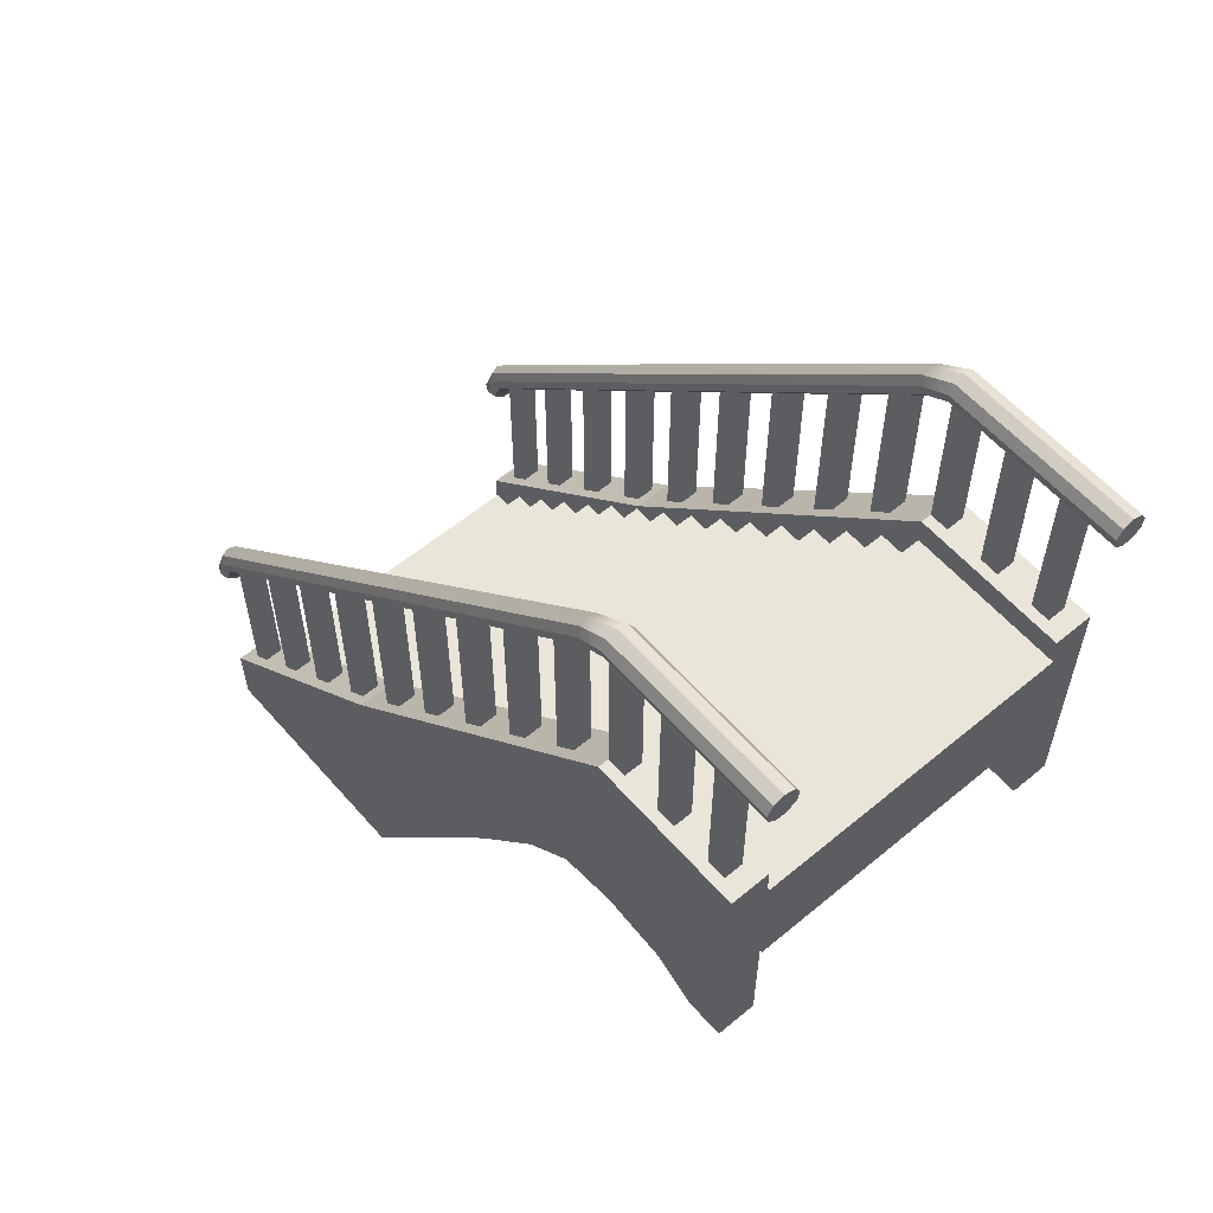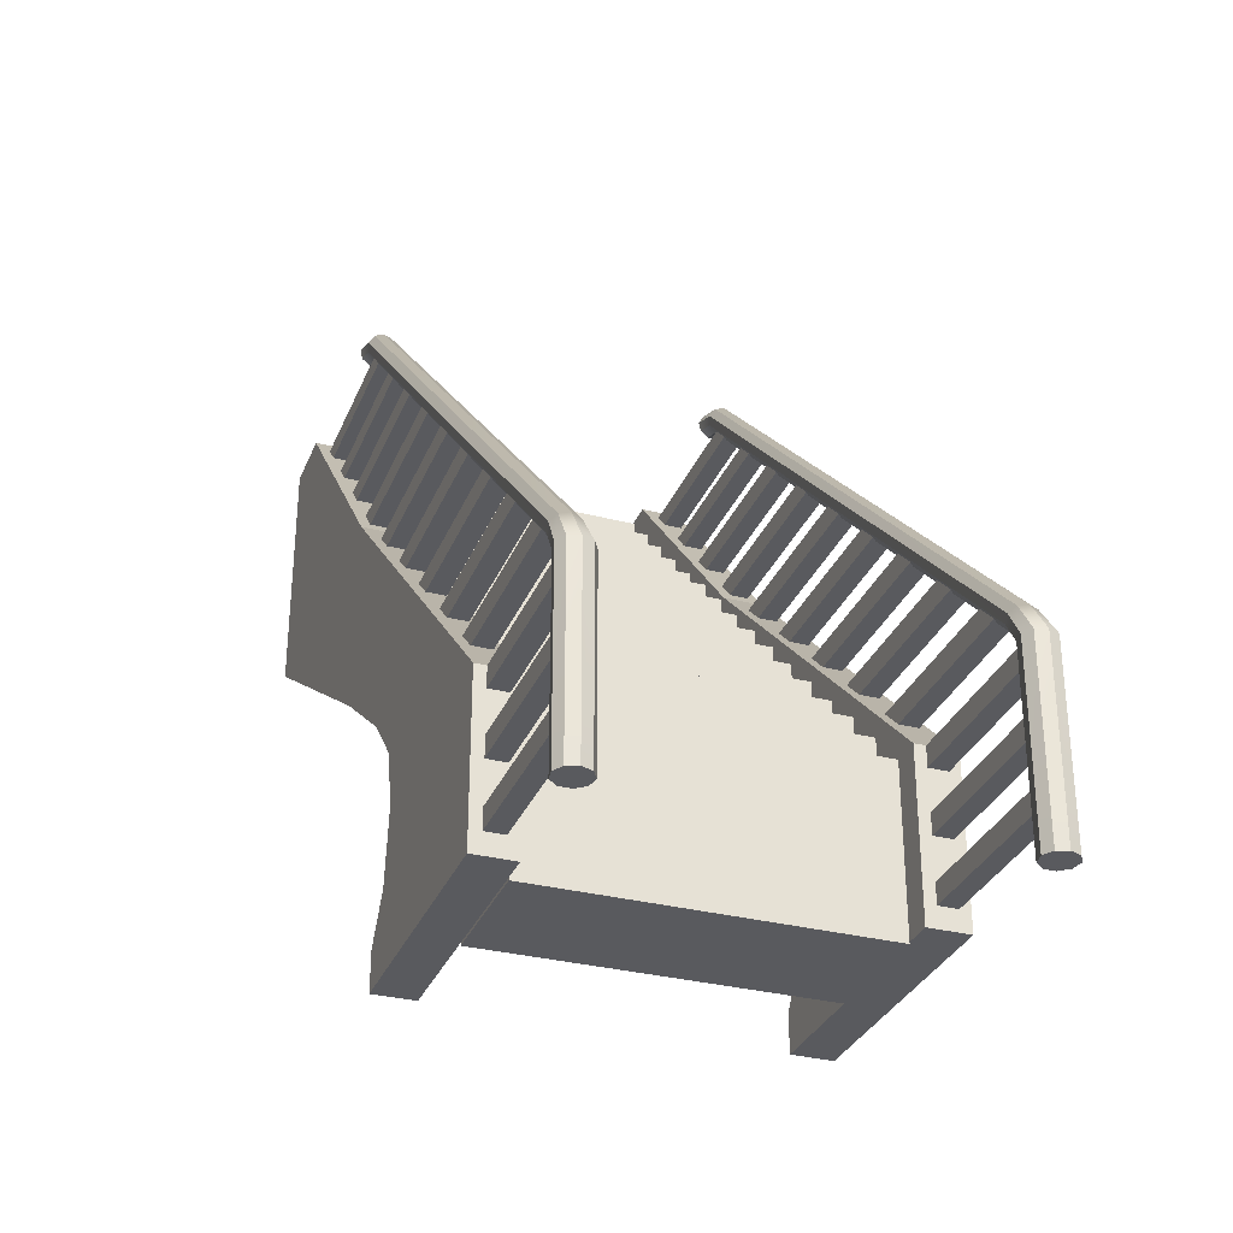
<metadata>
{"format":"obj","ext":"obj","renderer":"f3d","projection":"perspective","resolution":1024,"background":"white","views":[{"elev":58.2,"azim":139.3,"up":"+Y"},{"elev":-31.8,"azim":160.1,"up":"+Z"}]}
</metadata>
<code>
g default
v 0.7255 4.32 0.9897
v 0.2595 4.32 0.9897
v 0.7255 4.32 0.4948
v 0.2595 4.32 0.4948
v 0.2595 -0.5278 0.9897
v 0.7255 -0.5278 0.9897
v 0.7255 -0.5278 0.4948
v 0.2595 -0.5278 0.4948
v 0.7255 4.32 2.474
v 0.2595 4.32 2.474
v 0.7255 4.32 1.979
v 0.2595 4.32 1.979
v 0.2595 -0.5278 2.474
v 0.7255 -0.5278 2.474
v 0.7255 -0.5278 1.979
v 0.2595 -0.5278 1.979
v 0.7255 4.32 3.464
v 0.7255 4.32 3.959
v 0.2595 4.32 3.464
v 0.2595 4.32 3.959
v 0.7255 -0.5278 3.959
v 0.7255 -0.5278 3.464
v 0.2595 -0.5278 3.464
v 0.2595 -0.5278 3.959
v 0.7255 3.223 5.049
v 0.7255 2.675 5.594
v 0.2595 3.223 5.049
v 0.2595 2.675 5.594
v 0.7255 -2.172 5.594
v 0.7255 -1.624 5.049
v 0.2595 -1.624 5.049
v 0.2595 -2.172 5.594
v 0.2374 4.638 -0.5656
v 0.09766 4.396 -0.5656
v 0.1462 4.121 -0.5656
v 0.3603 3.941 -0.5656
v 0.6397 3.941 -0.5656
v 0.8538 4.121 -0.5656
v 0.9023 4.396 -0.5656
v 0.7626 4.638 -0.5656
v 0.5 4.733 -0.5656
v 0.2374 4.638 3.966
v 0.09766 4.396 3.966
v 0.1462 4.121 3.966
v 0.3603 3.941 3.966
v 0.6397 3.941 3.966
v 0.8538 4.121 3.966
v 0.9023 4.396 3.966
v 0.7626 4.638 3.966
v 0.5 4.733 3.966
v 0.5 4.113 4.849
v 0.2777 4.039 4.816
v 0.7223 4.039 4.816
v 0.1594 3.853 4.73
v 0.8406 3.853 4.73
v 0.2005 3.641 4.633
v 0.7995 3.641 4.633
v 0.3817 3.503 4.57
v 0.6183 3.503 4.57
v 0.5 -10.37 19.3
v 0.2777 -10.41 19.23
v 0.7223 -10.41 19.23
v 0.1594 -10.51 19.06
v 0.8406 -10.51 19.06
v 0.2005 -10.62 18.85
v 0.7995 -10.62 18.85
v 0.3817 -10.7 18.72
v 0.6183 -10.7 18.72
v 0.5 -11.18 19.61
v 0.2598 -11.18 19.52
v 0.7402 -11.18 19.52
v 0.132 -11.18 19.3
v 0.868 -11.18 19.3
v 0.1764 -11.18 19.05
v 0.8236 -11.18 19.05
v 0.3722 -11.18 18.88
v 0.6278 -11.18 18.88
v 0.7255 -13.57 16.97
v 0.7255 -13.08 16.46
v 0.7255 -8.23 16.46
v 0.7255 -8.722 16.97
v 0.2595 -13.08 16.46
v 0.2595 -8.23 16.46
v 0.2595 -13.57 16.97
v 0.2595 -8.722 16.97
v 0.7255 -15.05 18.5
v 0.7255 -14.55 17.99
v 0.7255 -9.706 17.99
v 0.7255 -10.2 18.5
v 0.2595 -14.55 17.99
v 0.2595 -9.706 17.99
v 0.2595 -15.05 18.5
v 0.2595 -10.2 18.5
v 0.7255 -10.39 13.77
v 0.7255 -9.845 13.23
v 0.7255 -4.998 13.23
v 0.7255 -5.546 13.77
v 0.2595 -9.845 13.23
v 0.2595 -4.998 13.23
v 0.2595 -10.39 13.77
v 0.2595 -5.546 13.77
v 0.7255 -12.04 15.41
v 0.7255 -11.49 14.86
v 0.7255 -6.642 14.86
v 0.7255 -7.19 15.41
v 0.2595 -11.49 14.86
v 0.2595 -6.642 14.86
v 0.2595 -12.04 15.41
v 0.2595 -7.19 15.41
v 0.7255 -7.105 10.5
v 0.7255 -6.557 9.956
v 0.7255 -1.709 9.956
v 0.7255 -2.258 10.5
v 0.2595 -6.557 9.956
v 0.2595 -1.709 9.956
v 0.2595 -7.105 10.5
v 0.2595 -2.258 10.5
v 0.7255 -8.749 12.14
v 0.7255 -8.201 11.59
v 0.7255 -3.354 11.59
v 0.7255 -3.902 12.14
v 0.2595 -8.201 11.59
v 0.2595 -3.354 11.59
v 0.2595 -8.749 12.14
v 0.2595 -3.902 12.14
v 0.7255 -5.461 8.866
v 0.7255 -4.913 8.321
v 0.7255 -0.06517 8.321
v 0.7255 -0.6133 8.866
v 0.2595 -4.913 8.321
v 0.2595 -0.06517 8.321
v 0.2595 -5.461 8.866
v 0.2595 -0.6133 8.866
v 0.7255 1.579 6.685
v 0.7255 1.031 7.23
v 0.2595 1.579 6.685
v 0.2595 1.031 7.23
v 0.7255 -3.816 7.23
v 0.7255 -3.268 6.685
v 0.2595 -3.268 6.685
v 0.2595 -3.816 7.23
v 9 -0.6952 3.949
v 9 -0.6952 -0.04242
v 1 -0.6952 3.949
v 1 -0.6952 -0.04242
v 9 -1.653 3.949
v 1 -1.653 3.949
v 1 -1.653 -0.04242
v 9 -1.653 -0.04242
v 9 -1.653 4.952
v 1 -1.653 4.952
v 9 -2.639 4.952
v 1 -2.639 4.952
v 1 -2.639 3.949
v 1 -2.639 -0.04242
v 9 -2.639 -0.04242
v 9 -2.639 3.949
v 9 -2.639 5.959
v 1 -2.639 5.959
v 9 -3.669 5.959
v 1 -3.669 5.959
v 1 -3.669 4.952
v 1 -3.669 3.949
v 1 -3.669 -0.04242
v 9 -3.669 -0.04242
v 9 -3.669 3.949
v 9 -3.669 4.952
v 9 -3.669 6.911
v 1 -3.669 6.911
v 9 -4.661 6.911
v 1 -4.661 6.911
v 1 -4.661 5.959
v 1 -4.661 4.952
v 9 -4.661 4.952
v 9 -4.661 5.959
v 9 -4.661 7.923
v 1 -4.661 7.923
v 9 -8.692 7.966
v 1 -8.692 7.966
v 9 -5.672 7.923
v 1 -5.672 7.923
v 1 -5.672 6.911
v 1 -5.672 5.959
v 1 -5.672 4.952
v 9 -5.672 4.952
v 9 -5.672 5.959
v 9 -5.672 6.911
v 9 -5.672 8.935
v 1 -5.672 8.935
v 9 -8.692 8.928
v 1 -8.692 8.928
v 9 -6.644 8.935
v 1 -6.644 8.935
v 1 -6.644 7.923
v 1 -6.644 6.911
v 1 -6.644 5.959
v 9 -6.644 5.959
v 9 -6.644 6.911
v 9 -6.644 7.923
v 9 -7.676 8.935
v 1 -7.676 8.935
v 1 -7.676 7.923
v 1 -7.676 6.911
v 9 -7.676 6.911
v 9 -7.676 7.923
v 9 -6.644 9.927
v 1 -6.644 9.927
v 9 -7.676 9.927
v 1 -7.676 9.927
v 9 -8.692 9.927
v 1 -8.692 9.927
v 9 -7.676 10.96
v 1 -7.676 10.96
v 9 -8.692 10.95
v 1 -8.697 10.96
v 9 -8.687 11.97
v 1 -8.687 11.97
v 9 -9.645 11.97
v 1 -9.645 11.97
v 9 -9.645 12.98
v 1 -9.645 12.98
v 9 -10.63 12.98
v 1 -10.63 12.98
v 1 -10.63 11.97
v 9 -10.63 11.97
v 9 -10.63 13.99
v 1 -10.63 13.99
v 9 -11.66 13.99
v 1 -11.66 13.99
v 1 -11.66 12.98
v 1 -11.66 11.97
v 9 -11.66 11.97
v 9 -11.66 12.98
v 9 -11.66 14.94
v 1 -11.66 14.94
v 9 -12.65 14.94
v 1 -12.65 14.94
v 1 -12.65 13.99
v 1 -12.65 12.98
v 1 -12.65 11.97
v 9 -12.65 11.97
v 9 -12.65 12.98
v 9 -12.65 13.99
v 9 -12.65 15.95
v 1 -12.65 15.95
v 9 -16.69 15.95
v 1 -16.69 15.95
v 9 -13.66 15.95
v 1 -13.66 15.95
v 1 -13.66 14.94
v 1 -13.66 13.99
v 1 -13.66 12.98
v 9 -13.66 12.98
v 9 -13.66 13.99
v 9 -13.66 14.94
v 9 -13.66 16.96
v 1 -13.66 16.96
v 9 -16.69 16.96
v 1 -16.69 16.96
v 9 -14.64 16.96
v 1 -14.64 16.96
v 1 -14.64 15.95
v 1 -14.64 14.94
v 1 -14.64 13.99
v 9 -14.64 13.99
v 9 -14.64 14.94
v 9 -14.64 15.95
v 9 -15.67 16.96
v 1 -15.67 16.96
v 1 -15.67 15.95
v 1 -15.67 14.94
v 9 -15.67 14.94
v 9 -15.67 15.95
v 9 -14.64 17.95
v 1 -14.64 17.95
v 9 -15.67 17.95
v 1 -15.67 17.95
v 9 -16.69 17.95
v 1 -16.69 17.95
v 9 -15.67 18.96
v 1 -15.67 18.96
v 9 -16.69 18.96
v 1 -16.69 18.96
v 9 -9.645 10.95
v 9 -10.63 10.95
v 9 -11.66 10.95
v 1 -11.66 10.95
v 1 -10.63 10.95
v 1 -9.645 10.95
v 1 -8.687 10.95
v 9 -9.645 9.928
v 9 -10.63 9.928
v 1 -10.63 9.928
v 1 -9.645 9.928
v 9 -9.645 8.922
v 1 -9.645 8.922
v 9 -2.639 2.618
v 9 -3.156 2.618
v 1 -3.156 2.618
v 1 -2.639 2.618
v 1 -1.653 2.618
v 1 -0.6952 2.618
v 9 -0.6952 2.618
v 9 -1.653 2.618
v 9 -2.639 1.288
v 9 -3.156 1.288
v 1 -3.156 1.288
v 1 -2.639 1.288
v 1 -1.653 1.288
v 1 -0.6952 1.288
v 9 -0.6952 1.288
v 9 -1.653 1.288
v 1 -5.604 3.603
v 1 -6.511 0
v 1 0 3.959
v 1 0 0
v 0 0 3.959
v 0 0 0
v 0 -5.604 3.603
v 0 -6.511 0
v 0 -16.72 12.94
v 1 -16.72 12.94
v 1 -9.483 12.94
v 0 -9.483 12.94
v 0 -16.72 19.01
v 1 -16.72 19.01
v 1 -15.01 19.01
v 0 -15.01 19.01
v 0 -6.516 0.9455
v 1 -6.516 0.9455
v 1 0 1.32
v 0 0 1.32
v 0 -5.825 1.974
v 1 -5.825 1.974
v 1 0 2.639
v 0 0 2.639
v 0 -5.868 5.065
v 0 -1.168 5.065
v 1 -1.168 5.065
v 1 -5.868 5.065
v 0 -9.616 8.235
v 0 -2.383 6.215
v 1 -2.383 6.215
v 1 -9.616 8.235
v 0 -6.792 6.335
v 0 -1.7 5.568
v 1 -1.7 5.568
v 1 -6.792 6.335
v 10.01 -5.604 3.603
v 10.01 -6.511 0
v 10.01 0 3.959
v 10.01 0 0
v 9.011 0 3.959
v 9.011 0 0
v 9.011 -5.604 3.603
v 9.011 -6.511 0
v 9.011 -16.72 12.94
v 10.01 -16.72 12.94
v 10.01 -9.483 12.94
v 9.011 -9.483 12.94
v 9.011 -16.72 19.01
v 10.01 -16.72 19.01
v 10.01 -15.01 19.01
v 9.011 -15.01 19.01
v 9.011 -6.516 0.9455
v 10.01 -6.516 0.9455
v 10.01 0 1.32
v 9.011 0 1.32
v 9.011 -5.825 1.974
v 10.01 -5.825 1.974
v 10.01 0 2.639
v 9.011 0 2.639
v 9.011 -5.868 5.065
v 9.011 -1.168 5.065
v 10.01 -1.168 5.065
v 10.01 -5.868 5.065
v 9.011 -9.616 8.235
v 9.011 -2.383 6.215
v 10.01 -2.383 6.215
v 10.01 -9.616 8.235
v 9.011 -7.058 6.335
v 9.011 -1.7 5.568
v 10.01 -1.7 5.568
v 10.01 -7.058 6.335
v 9.736 4.32 0.9897
v 9.27 4.32 0.9897
v 9.736 4.32 0.4948
v 9.27 4.32 0.4948
v 9.27 -0.5278 0.9897
v 9.736 -0.5278 0.9897
v 9.736 -0.5278 0.4948
v 9.27 -0.5278 0.4948
v 9.736 4.32 2.474
v 9.27 4.32 2.474
v 9.736 4.32 1.979
v 9.27 4.32 1.979
v 9.27 -0.5278 2.474
v 9.736 -0.5278 2.474
v 9.736 -0.5278 1.979
v 9.27 -0.5278 1.979
v 9.736 4.32 3.464
v 9.736 4.32 3.959
v 9.27 4.32 3.464
v 9.27 4.32 3.959
v 9.736 -0.5278 3.959
v 9.736 -0.5278 3.464
v 9.27 -0.5278 3.464
v 9.27 -0.5278 3.959
v 9.736 3.223 5.049
v 9.736 2.675 5.594
v 9.27 3.223 5.049
v 9.27 2.675 5.594
v 9.736 -2.172 5.594
v 9.736 -1.624 5.049
v 9.27 -1.624 5.049
v 9.27 -2.172 5.594
v 9.248 4.638 -0.5656
v 9.108 4.396 -0.5656
v 9.157 4.121 -0.5656
v 9.371 3.941 -0.5656
v 9.65 3.941 -0.5656
v 9.865 4.121 -0.5656
v 9.913 4.396 -0.5656
v 9.773 4.638 -0.5656
v 9.511 4.733 -0.5656
v 9.248 4.638 3.966
v 9.108 4.396 3.966
v 9.157 4.121 3.966
v 9.371 3.941 3.966
v 9.65 3.941 3.966
v 9.865 4.121 3.966
v 9.913 4.396 3.966
v 9.773 4.638 3.966
v 9.511 4.733 3.966
v 9.511 4.113 4.849
v 9.288 4.039 4.816
v 9.733 4.039 4.816
v 9.17 3.853 4.73
v 9.851 3.853 4.73
v 9.211 3.641 4.633
v 9.81 3.641 4.633
v 9.392 3.503 4.57
v 9.629 3.503 4.57
v 9.511 -10.37 19.3
v 9.288 -10.41 19.23
v 9.733 -10.41 19.23
v 9.17 -10.51 19.06
v 9.851 -10.51 19.06
v 9.211 -10.62 18.85
v 9.81 -10.62 18.85
v 9.392 -10.7 18.72
v 9.629 -10.7 18.72
v 9.511 -11.18 19.61
v 9.271 -11.18 19.52
v 9.751 -11.18 19.52
v 9.143 -11.18 19.3
v 9.879 -11.18 19.3
v 9.187 -11.18 19.05
v 9.834 -11.18 19.05
v 9.383 -11.18 18.88
v 9.639 -11.18 18.88
v 9.736 -5.461 8.866
v 9.736 -4.913 8.321
v 9.736 -0.06517 8.321
v 9.736 -0.6133 8.866
v 9.27 -4.913 8.321
v 9.27 -0.06517 8.321
v 9.27 -5.461 8.866
v 9.27 -0.6133 8.866
v 9.736 1.579 6.685
v 9.736 1.031 7.23
v 9.27 1.579 6.685
v 9.27 1.031 7.23
v 9.736 -3.816 7.23
v 9.736 -3.268 6.685
v 9.27 -3.268 6.685
v 9.27 -3.816 7.23
v 9.736 -7.105 10.5
v 9.736 -6.557 9.956
v 9.736 -1.709 9.956
v 9.736 -2.258 10.5
v 9.27 -6.557 9.956
v 9.27 -1.709 9.956
v 9.27 -7.105 10.5
v 9.27 -2.258 10.5
v 9.736 -8.749 12.14
v 9.736 -8.201 11.59
v 9.736 -3.354 11.59
v 9.736 -3.902 12.14
v 9.27 -8.201 11.59
v 9.27 -3.354 11.59
v 9.27 -8.749 12.14
v 9.27 -3.902 12.14
v 9.736 -10.39 13.77
v 9.736 -9.845 13.23
v 9.736 -4.998 13.23
v 9.736 -5.546 13.77
v 9.27 -9.845 13.23
v 9.27 -4.998 13.23
v 9.27 -10.39 13.77
v 9.27 -5.546 13.77
v 9.736 -12.04 15.41
v 9.736 -11.49 14.86
v 9.736 -6.642 14.86
v 9.736 -7.19 15.41
v 9.27 -11.49 14.86
v 9.27 -6.642 14.86
v 9.27 -12.04 15.41
v 9.27 -7.19 15.41
v 9.736 -13.57 16.97
v 9.736 -13.08 16.46
v 9.736 -8.23 16.46
v 9.736 -8.722 16.97
v 9.27 -13.08 16.46
v 9.27 -8.23 16.46
v 9.27 -13.57 16.97
v 9.27 -8.722 16.97
v 9.736 -15.05 18.5
v 9.736 -14.55 17.99
v 9.736 -9.706 17.99
v 9.736 -10.2 18.5
v 9.27 -14.55 17.99
v 9.27 -9.706 17.99
v 9.27 -15.05 18.5
v 9.27 -10.2 18.5
g polySurface179
f 2 1 3 4
f 5 6 1 2
f 6 7 3 1
f 7 8 4 3
f 8 5 2 4
f 10 9 11 12
f 13 14 9 10
f 14 15 11 9
f 15 16 12 11
f 16 13 10 12
f 18 17 19 20
f 21 22 17 18
f 22 23 19 17
f 23 24 20 19
f 24 21 18 20
f 26 25 27 28
f 29 30 25 26
f 30 31 27 25
f 31 32 28 27
f 32 29 26 28
f 33 34 43 42
f 34 35 44 43
f 35 36 45 44
f 36 37 46 45
f 37 38 47 46
f 38 39 48 47
f 39 40 49 48
f 40 41 50 49
f 41 33 42 50
f 35 38 37 36
f 69 70 71
f 71 70 72 73
f 73 72 74 75
f 75 74 76 77
f 40 39 34 33
f 34 39 38 35
f 40 33 41
f 50 42 52 51
f 49 50 51 53
f 42 43 54 52
f 48 49 53 55
f 43 44 56 54
f 47 48 55 57
f 44 45 58 56
f 45 46 59 58
f 46 47 57 59
f 51 52 61 60
f 53 51 60 62
f 52 54 63 61
f 55 53 62 64
f 54 56 65 63
f 57 55 64 66
f 56 58 67 65
f 58 59 68 67
f 59 57 66 68
f 60 61 70 69
f 62 60 69 71
f 61 63 72 70
f 64 62 71 73
f 63 65 74 72
f 66 64 73 75
f 65 67 76 74
f 67 68 77 76
f 68 66 75 77
f 78 79 80 81
f 79 82 83 80
f 82 84 85 83
f 84 78 81 85
f 86 87 88 89
f 87 90 91 88
f 90 92 93 91
f 92 86 89 93
f 94 95 96 97
f 95 98 99 96
f 98 100 101 99
f 100 94 97 101
f 102 103 104 105
f 103 106 107 104
f 106 108 109 107
f 108 102 105 109
f 110 111 112 113
f 111 114 115 112
f 114 116 117 115
f 116 110 113 117
f 118 119 120 121
f 119 122 123 120
f 122 124 125 123
f 124 118 121 125
f 126 127 128 129
f 127 130 131 128
f 130 132 133 131
f 132 126 129 133
f 135 134 136 137
f 138 139 134 135
f 139 140 136 134
f 140 141 137 136
f 141 138 135 137
f 311 312 149 143
f 309 310 145 148
f 310 311 143 145
f 143 149 148 145
f 144 147 146 142
f 151 153 152 150
f 308 309 148 155
f 149 156 155 148
f 312 305 156 149
f 147 151 150 146
f 146 150 152 157
f 154 153 151 147
f 159 161 160 158
f 163 162 153 154
f 307 308 155 164
f 156 165 164 155
f 305 306 165 156
f 152 167 166 157
f 153 159 158 152
f 152 158 160 167
f 162 161 159 153
f 169 171 170 168
f 173 172 161 162
f 160 175 174 167
f 161 169 168 160
f 160 168 170 175
f 172 171 169 161
f 177 181 180 176
f 183 182 171 172
f 184 183 172 173
f 175 186 185 174
f 170 187 186 175
f 171 177 176 170
f 170 176 180 187
f 182 181 177 171
f 189 193 192 188
f 195 194 181 182
f 196 195 182 183
f 187 198 197 186
f 180 199 198 187
f 181 189 188 180
f 180 188 192 199
f 194 193 189 181
f 207 209 208 206
f 202 201 193 194
f 203 202 194 195
f 199 205 204 198
f 192 200 205 199
f 213 215 214 212
f 179 191 201 202
f 200 190 178 205
f 193 207 206 192
f 192 206 208 200
f 201 209 207 193
f 200 208 210 190
f 191 211 209 201
f 209 213 212 208
f 208 212 214 210
f 211 215 213 209
f 216 218 284 214
f 219 217 290 289
f 217 216 214 290
f 217 219 218 216
f 221 223 222 220
f 224 219 289 288
f 218 225 285 284
f 219 221 220 218
f 218 220 222 225
f 224 223 221 219
f 227 229 228 226
f 231 230 223 224
f 231 224 288 287
f 225 232 286 285
f 222 233 232 225
f 223 227 226 222
f 222 226 228 233
f 230 229 227 223
f 235 237 236 234
f 239 238 229 230
f 240 239 230 231
f 233 242 241 232
f 228 243 242 233
f 229 235 234 228
f 228 234 236 243
f 238 237 235 229
f 245 249 248 244
f 251 250 237 238
f 252 251 238 239
f 243 254 253 242
f 236 255 254 243
f 237 245 244 236
f 236 244 248 255
f 250 249 245 237
f 257 261 260 256
f 263 262 249 250
f 264 263 250 251
f 255 266 265 254
f 248 267 266 255
f 249 257 256 248
f 248 256 260 267
f 246 258 259 247
f 262 261 257 249
f 275 277 276 274
f 270 269 261 262
f 271 270 262 263
f 267 273 272 266
f 260 268 273 267
f 281 283 282 280
f 247 259 269 270
f 268 258 246 273
f 261 275 274 260
f 260 274 276 268
f 269 277 275 261
f 268 276 278 258
f 258 278 279 259
f 259 279 277 269
f 277 281 280 276
f 276 280 282 278
f 278 282 283 279
f 279 283 281 277
f 214 284 291 210
f 285 292 291 284
f 289 294 293 288
f 290 211 294 289
f 210 291 295 190
f 211 191 296 294
f 307 164 165 306
f 174 185 184 173
f 202 203 204 205
f 203 195 198 204
f 195 196 197 198
f 196 183 186 197
f 183 184 185 186
f 231 287 286 232
f 287 288 285 286
f 288 293 292 285
f 293 294 291 292
f 294 296 295 291
f 296 191 190 295
f 191 179 178 190
f 179 202 205 178
f 232 241 240 231
f 241 242 239 240
f 242 253 252 239
f 253 254 251 252
f 254 265 264 251
f 265 266 263 264
f 266 272 271 263
f 272 273 270 271
f 273 246 247 270
f 163 166 174 173
f 174 166 167
f 163 173 162
f 157 166 298 297
f 163 299 298 166
f 163 154 300 299
f 154 147 301 300
f 147 144 302 301
f 144 142 303 302
f 142 146 304 303
f 146 157 297 304
f 297 298 306 305
f 299 307 306 298
f 299 300 308 307
f 300 301 309 308
f 301 302 310 309
f 302 303 311 310
f 303 304 312 311
f 304 297 305 312
f 315 313 334 335
f 336 317 315 335
f 336 333 319 317
f 313 319 333 334
f 318 316 314 320
f 326 327 328 325
f 340 337 319 313
f 313 315 339 340
f 315 317 338 339
f 338 317 319 337
f 325 321 322 326
f 322 323 327 326
f 323 324 328 327
f 328 324 321 325
f 330 329 320 314
f 331 330 314 316
f 318 332 331 316
f 320 329 332 318
f 334 333 329 330
f 335 334 330 331
f 332 336 335 331
f 332 329 333 336
f 346 338 337 345
f 339 338 346 347
f 340 339 347 348
f 348 345 337 340
f 324 342 341 321
f 343 342 324 323
f 344 343 323 322
f 321 341 344 322
f 342 346 345 341
f 347 346 342 343
f 348 347 343 344
f 344 341 345 348
f 351 349 370 371
f 372 353 351 371
f 372 369 355 353
f 349 355 369 370
f 354 352 350 356
f 362 363 364 361
f 376 373 355 349
f 349 351 375 376
f 351 353 374 375
f 374 353 355 373
f 361 357 358 362
f 358 359 363 362
f 359 360 364 363
f 364 360 357 361
f 366 365 356 350
f 367 366 350 352
f 354 368 367 352
f 356 365 368 354
f 370 369 365 366
f 371 370 366 367
f 368 372 371 367
f 368 365 369 372
f 382 374 373 381
f 375 374 382 383
f 376 375 383 384
f 384 381 373 376
f 360 378 377 357
f 379 378 360 359
f 380 379 359 358
f 357 377 380 358
f 378 382 381 377
f 383 382 378 379
f 384 383 379 380
f 380 377 381 384
f 386 385 387 388
f 389 390 385 386
f 390 391 387 385
f 391 392 388 387
f 392 389 386 388
f 394 393 395 396
f 397 398 393 394
f 398 399 395 393
f 399 400 396 395
f 400 397 394 396
f 402 401 403 404
f 405 406 401 402
f 406 407 403 401
f 407 408 404 403
f 408 405 402 404
f 410 409 411 412
f 413 414 409 410
f 414 415 411 409
f 415 416 412 411
f 416 413 410 412
f 417 418 427 426
f 418 419 428 427
f 419 420 429 428
f 420 421 430 429
f 421 422 431 430
f 422 423 432 431
f 423 424 433 432
f 424 425 434 433
f 425 417 426 434
f 419 422 421 420
f 453 454 455
f 455 454 456 457
f 457 456 458 459
f 459 458 460 461
f 424 423 418 417
f 418 423 422 419
f 424 417 425
f 434 426 436 435
f 433 434 435 437
f 426 427 438 436
f 432 433 437 439
f 427 428 440 438
f 431 432 439 441
f 428 429 442 440
f 429 430 443 442
f 430 431 441 443
f 435 436 445 444
f 437 435 444 446
f 436 438 447 445
f 439 437 446 448
f 438 440 449 447
f 441 439 448 450
f 440 442 451 449
f 442 443 452 451
f 443 441 450 452
f 444 445 454 453
f 446 444 453 455
f 445 447 456 454
f 448 446 455 457
f 447 449 458 456
f 450 448 457 459
f 449 451 460 458
f 451 452 461 460
f 452 450 459 461
f 462 463 464 465
f 463 466 467 464
f 466 468 469 467
f 468 462 465 469
f 471 470 472 473
f 474 475 470 471
f 475 476 472 470
f 476 477 473 472
f 477 474 471 473
f 478 479 480 481
f 479 482 483 480
f 482 484 485 483
f 484 478 481 485
f 486 487 488 489
f 487 490 491 488
f 490 492 493 491
f 492 486 489 493
f 494 495 496 497
f 495 498 499 496
f 498 500 501 499
f 500 494 497 501
f 502 503 504 505
f 503 506 507 504
f 506 508 509 507
f 508 502 505 509
f 510 511 512 513
f 511 514 515 512
f 514 516 517 515
f 516 510 513 517
f 518 519 520 521
f 519 522 523 520
f 522 524 525 523
f 524 518 521 525

</code>
